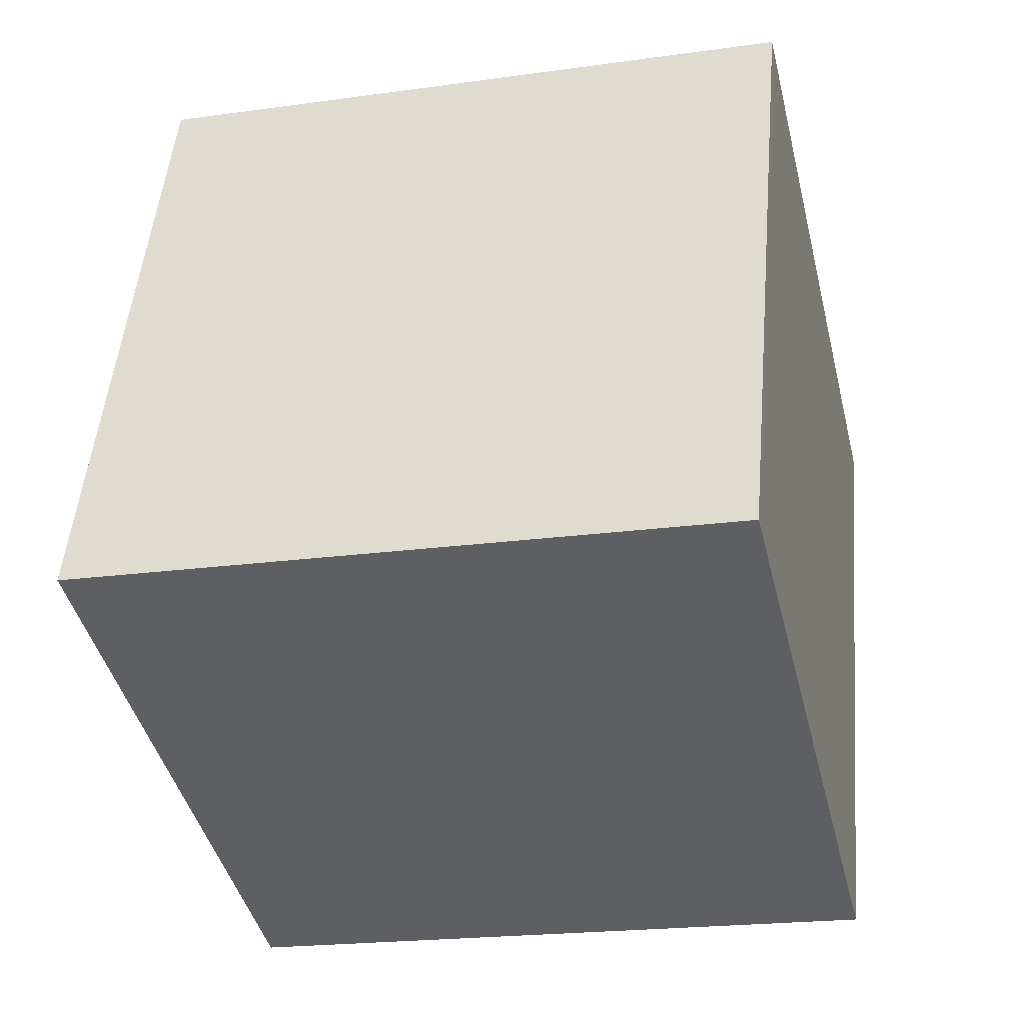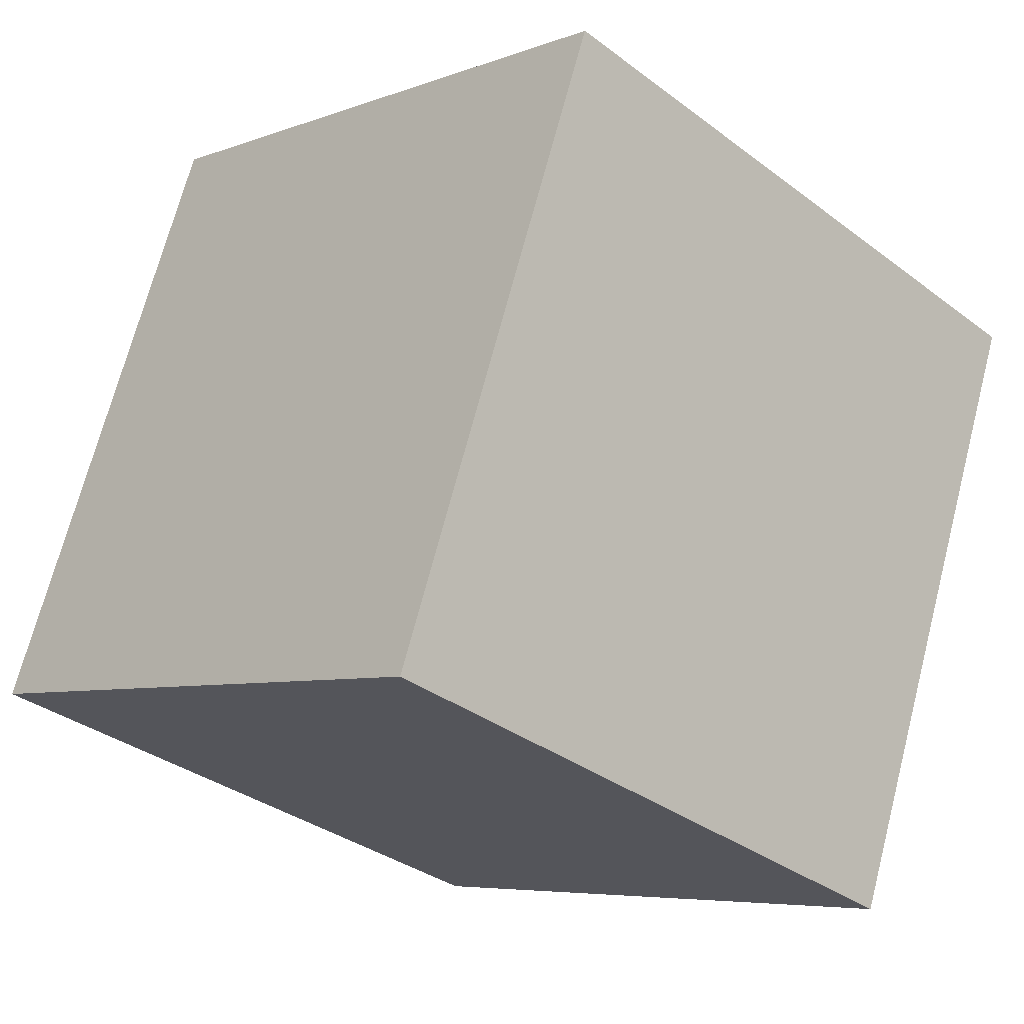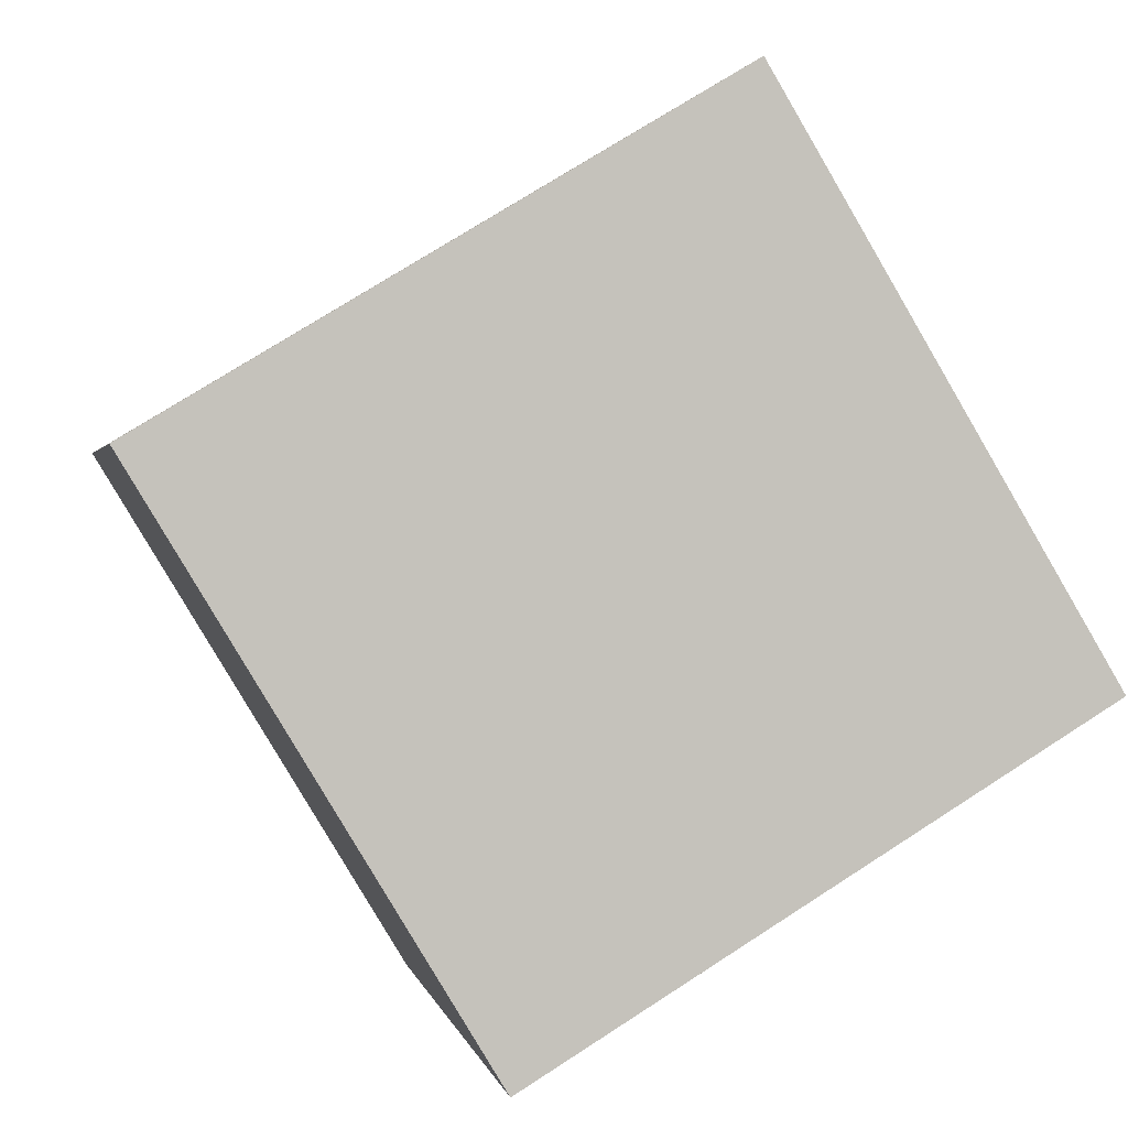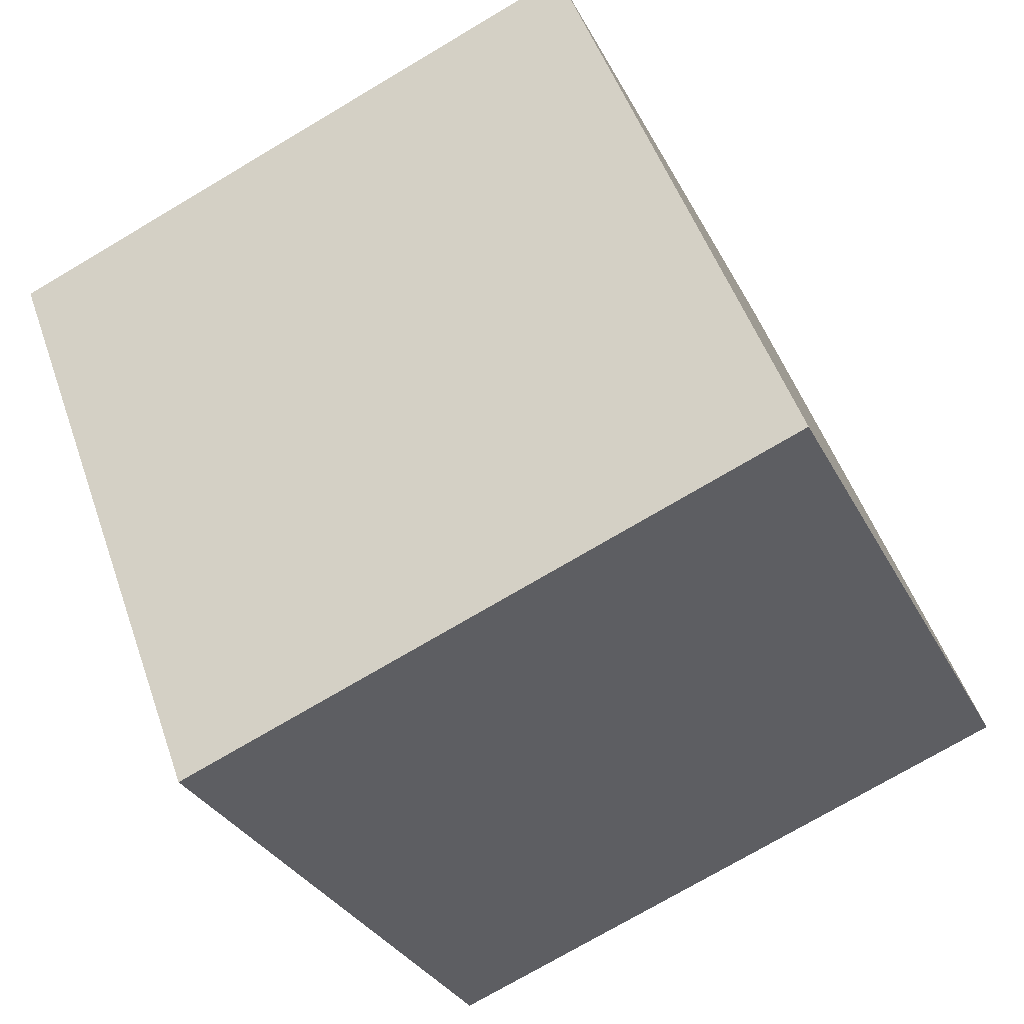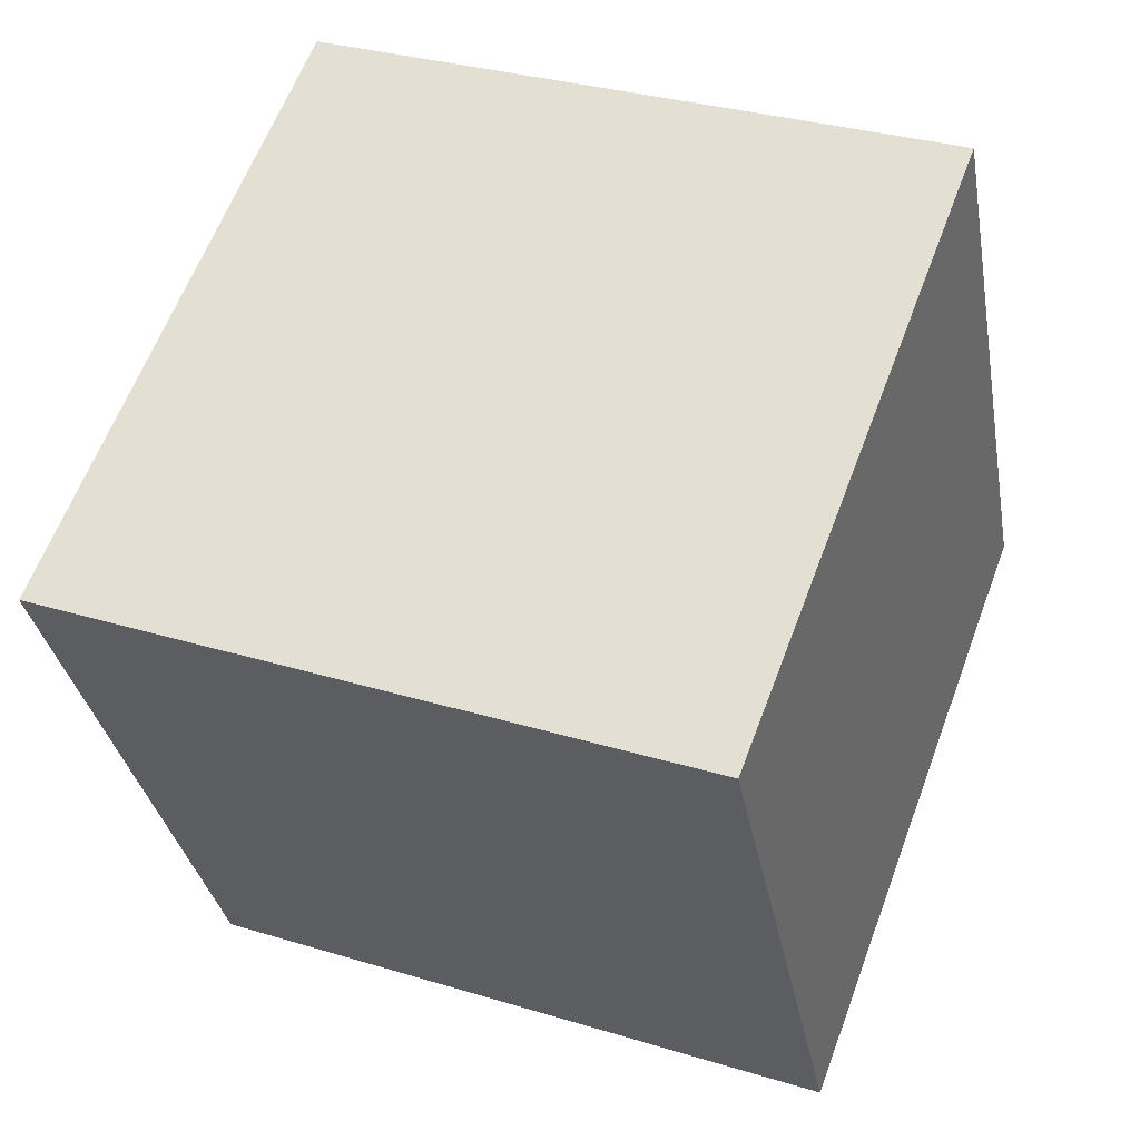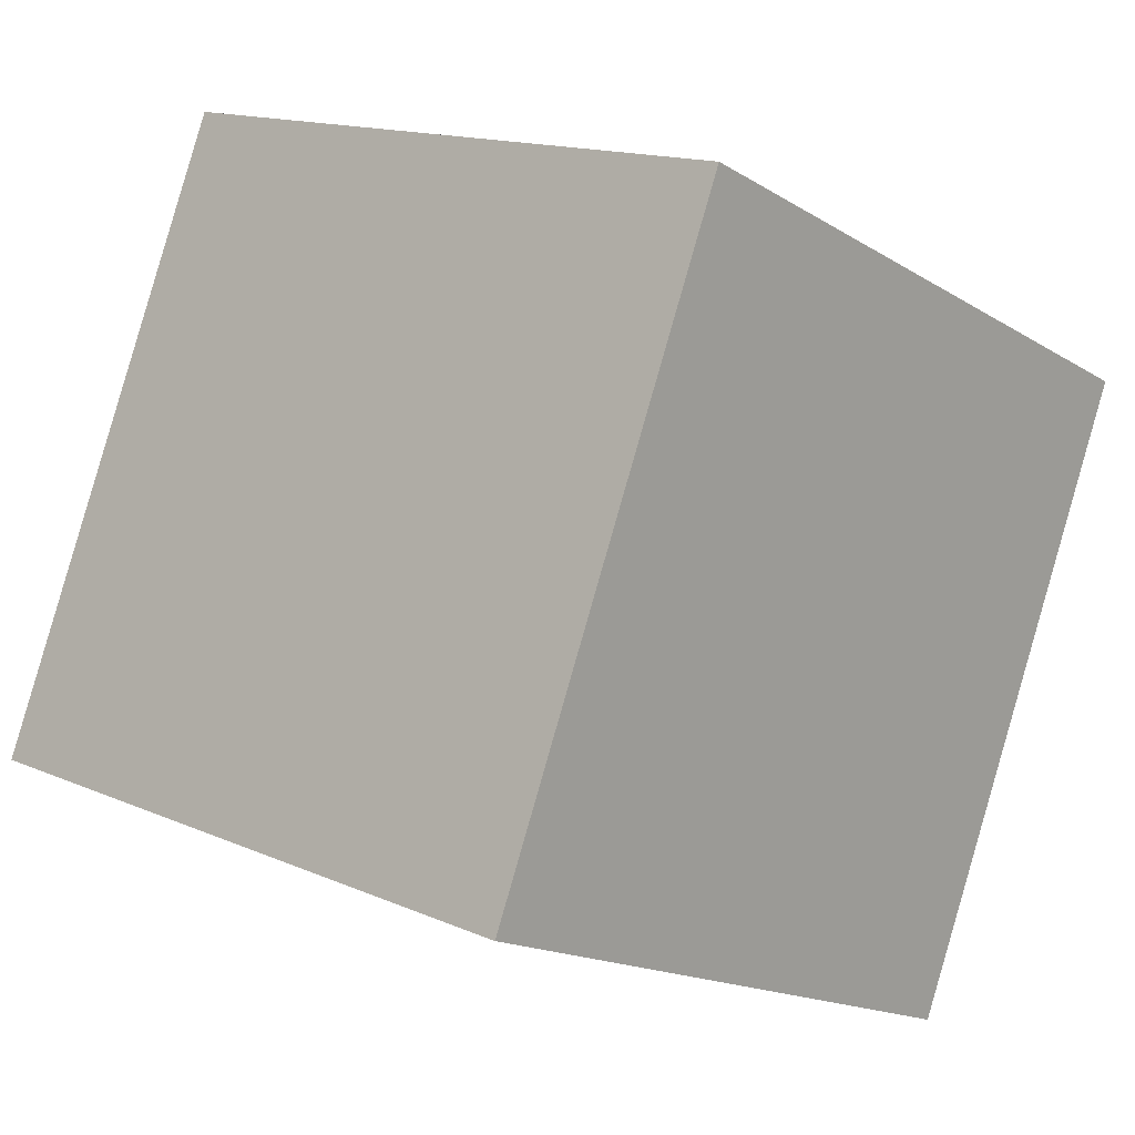
<metadata>
{"format":"obj","ext":"obj","renderer":"f3d","projection":"perspective","resolution":1024,"background":"white","views":[{"elev":-20.6,"azim":14.5,"up":"+Z"},{"elev":-34.1,"azim":134.8,"up":"+Y"},{"elev":74.2,"azim":147.2,"up":"+Y"},{"elev":-30.8,"azim":-66.7,"up":"+Z"},{"elev":-32.5,"azim":100.0,"up":"+Y"},{"elev":-16.2,"azim":128.9,"up":"+Y"}]}
</metadata>
<code>
v 0.7195 0.6276 -0.3376
v 0.7189 0.7685 0.03673
v 0.7205 0.3941 0.1776
v 0.7195 0.6276 -0.3376
v 0.7205 0.3941 0.1776
v 0.7211 0.2532 -0.1967
v 0.3195 0.6259 -0.3376
v 0.3211 0.2515 -0.1967
v 0.3205 0.3924 0.1776
v 0.3195 0.6259 -0.3376
v 0.3205 0.3924 0.1776
v 0.3189 0.7668 0.03673
v 0.7195 0.6276 -0.3376
v 0.3195 0.6259 -0.3376
v 0.3189 0.7668 0.03673
v 0.7195 0.6276 -0.3376
v 0.3189 0.7668 0.03673
v 0.7189 0.7685 0.03673
v 0.7189 0.7685 0.03673
v 0.3189 0.7668 0.03673
v 0.3205 0.3924 0.1776
v 0.7189 0.7685 0.03673
v 0.3205 0.3924 0.1776
v 0.7205 0.3941 0.1776
v 0.7205 0.3941 0.1776
v 0.3205 0.3924 0.1776
v 0.3211 0.2515 -0.1967
v 0.7205 0.3941 0.1776
v 0.3211 0.2515 -0.1967
v 0.7211 0.2532 -0.1967
v 0.3195 0.6259 -0.3376
v 0.7195 0.6276 -0.3376
v 0.7211 0.2532 -0.1967
v 0.3195 0.6259 -0.3376
v 0.7211 0.2532 -0.1967
v 0.3211 0.2515 -0.1967
f 1 2 3
f 4 5 6
f 7 8 9
f 10 11 12
f 13 14 15
f 16 17 18
f 19 20 21
f 22 23 24
f 25 26 27
f 28 29 30
f 31 32 33
f 34 35 36

</code>
